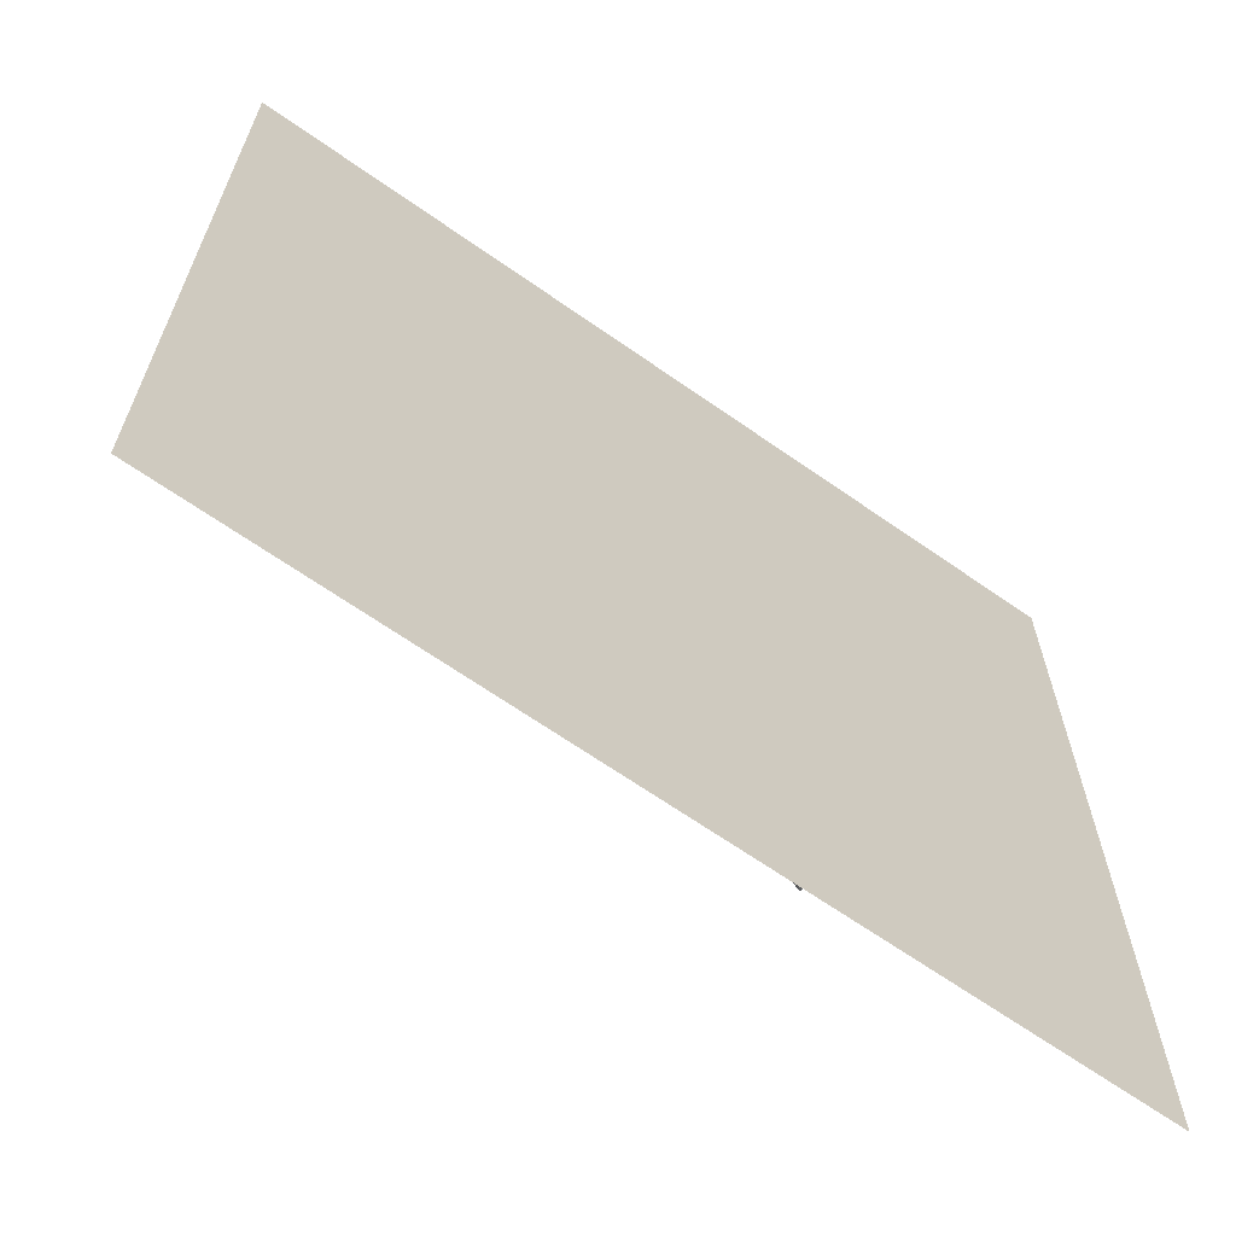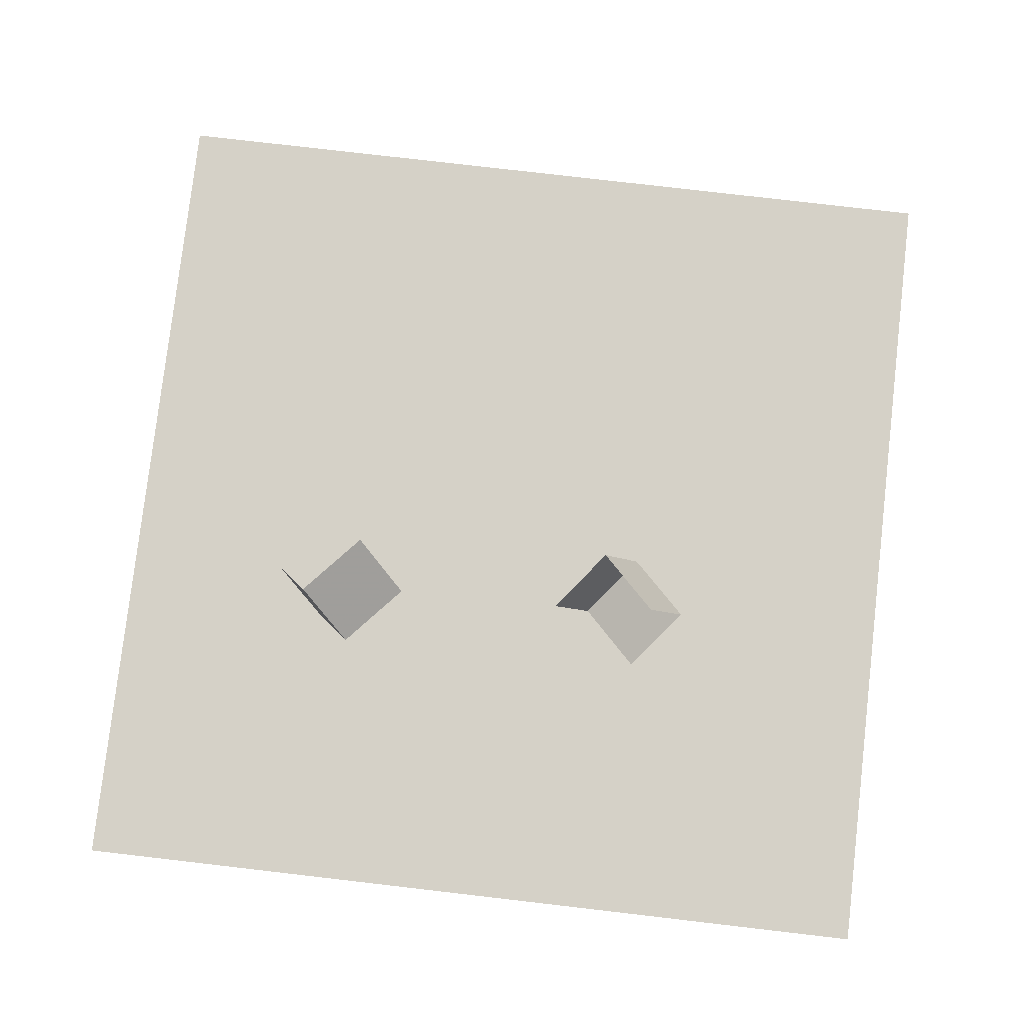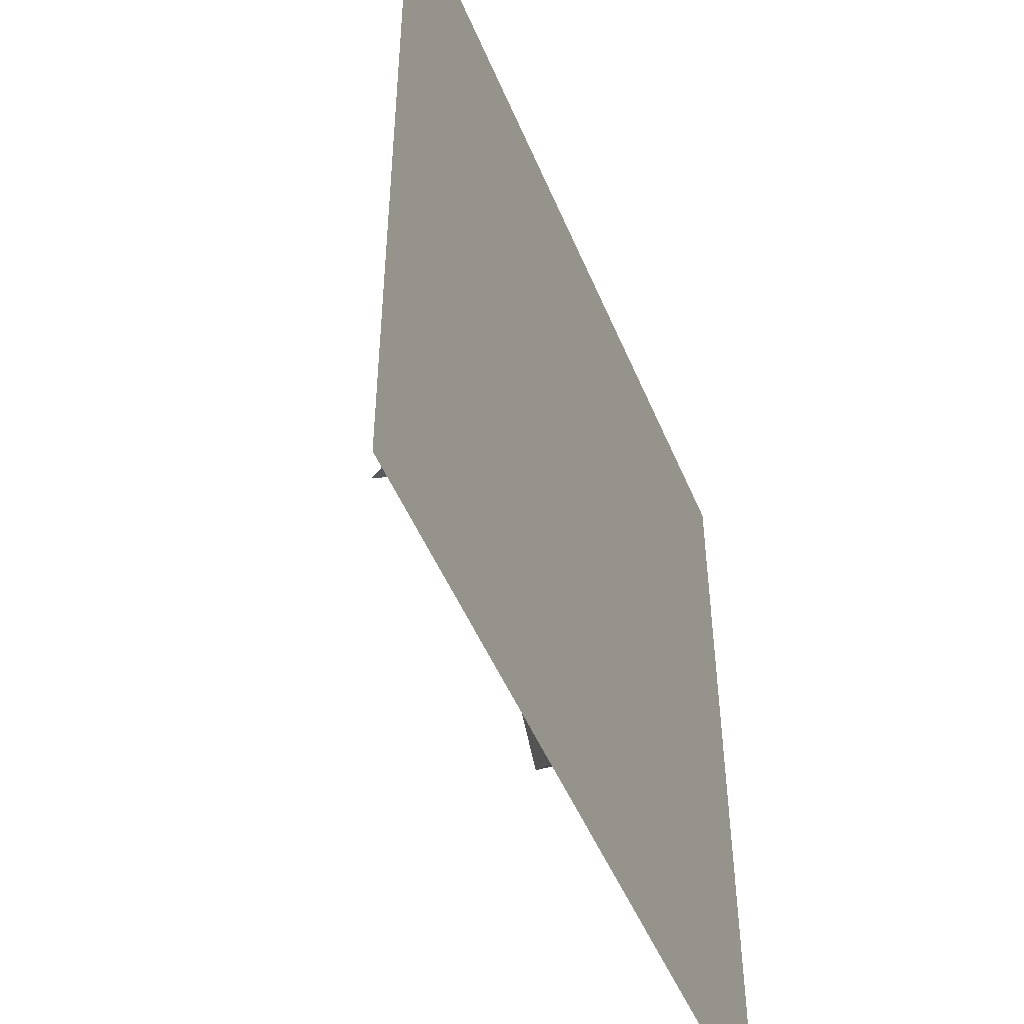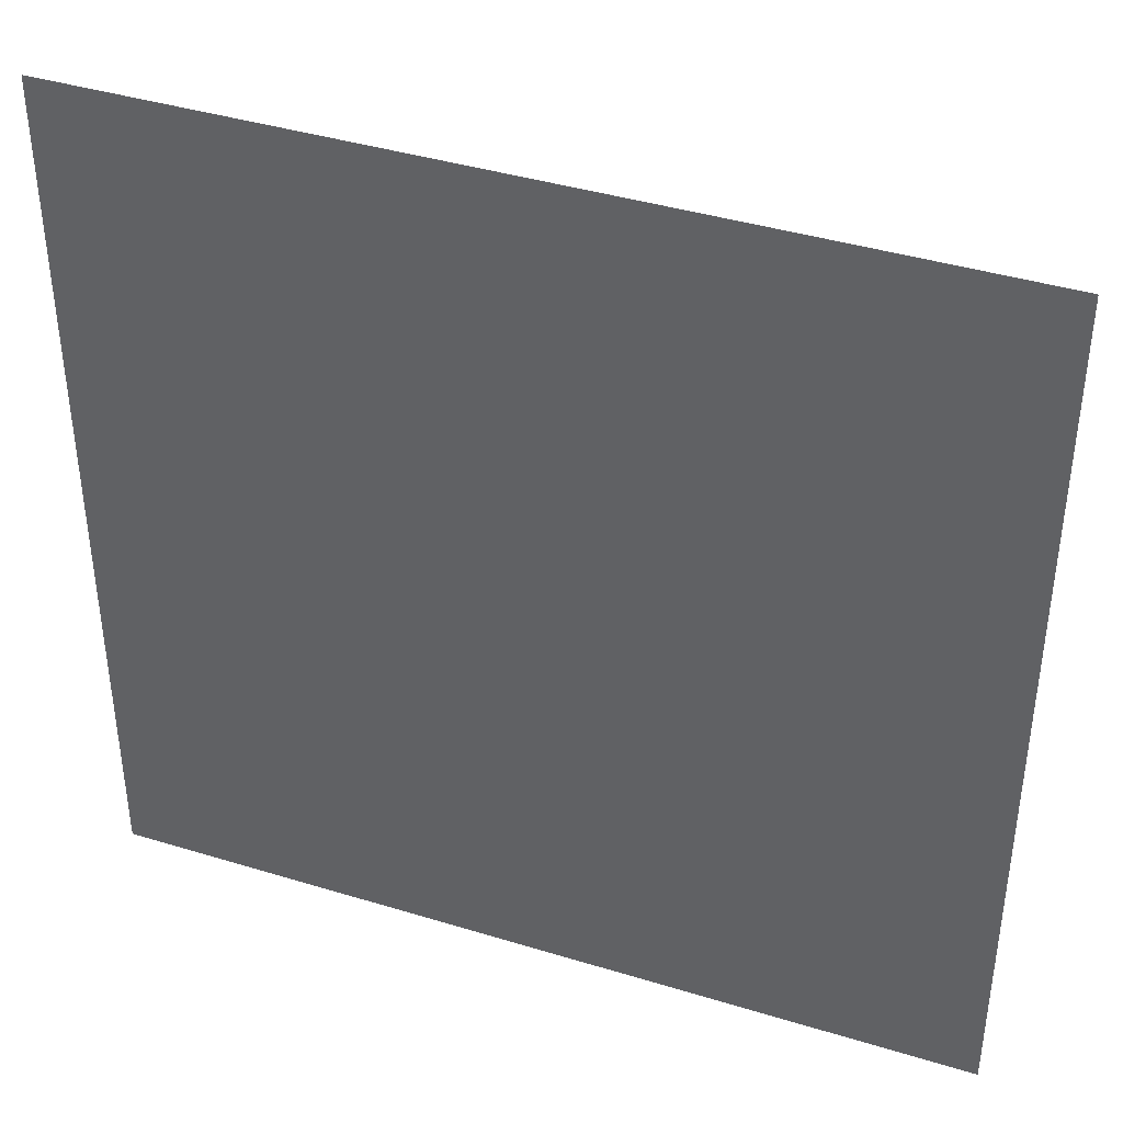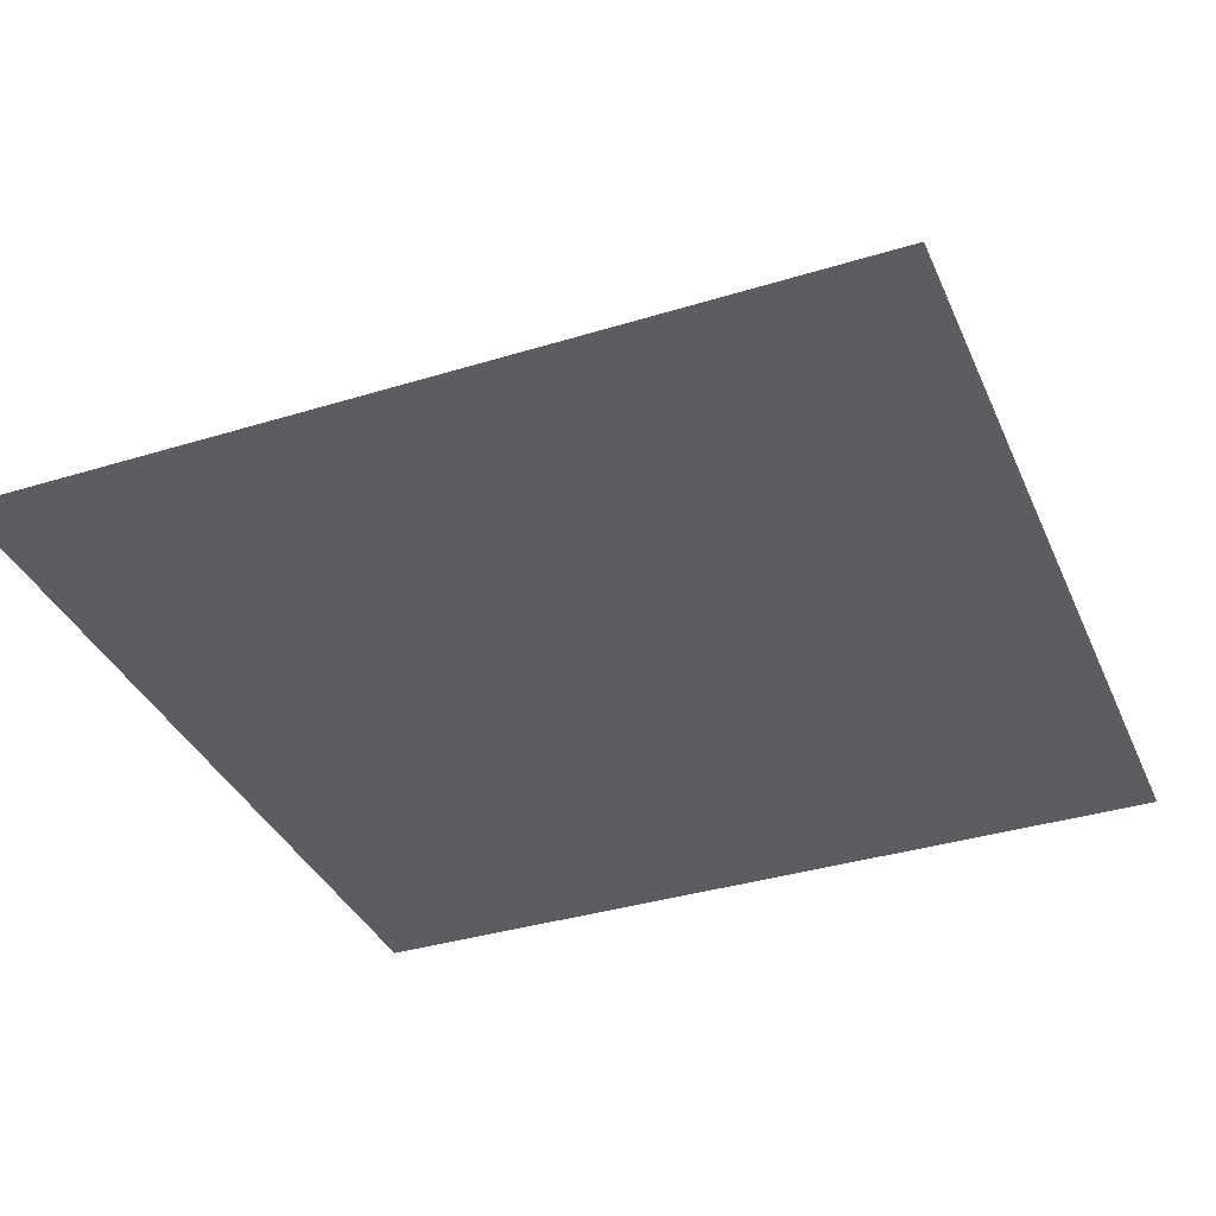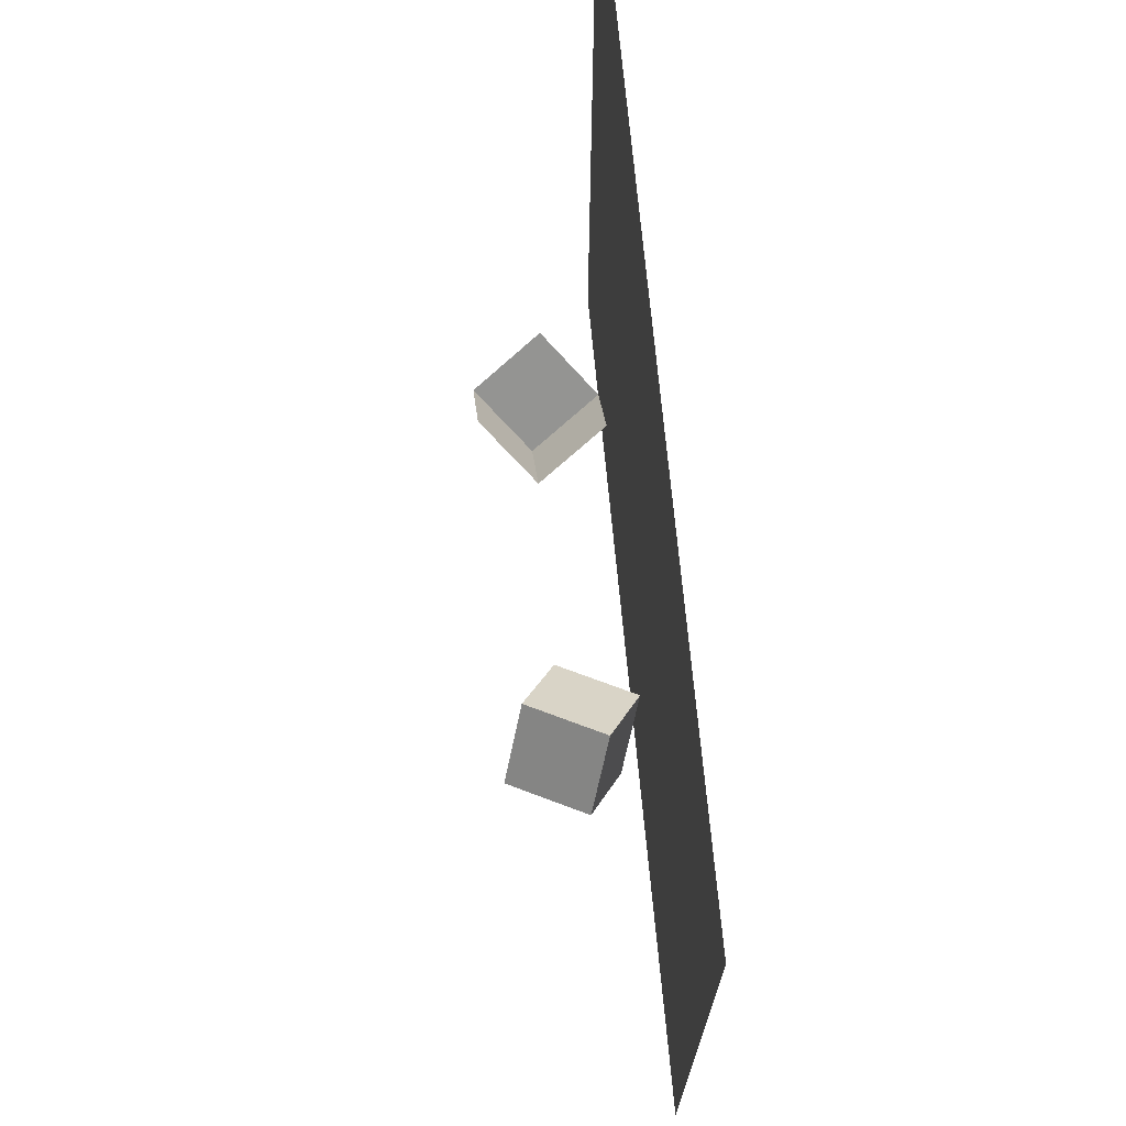
<metadata>
{"format":"obj","ext":"obj","renderer":"f3d","projection":"perspective","resolution":1024,"background":"white","views":[{"elev":-65.9,"azim":144.8,"up":"+Y"},{"elev":79.3,"azim":6.6,"up":"+Z"},{"elev":-49.5,"azim":112.1,"up":"+Y"},{"elev":40.4,"azim":-159.4,"up":"+Y"},{"elev":-36.5,"azim":-158.2,"up":"+Z"},{"elev":72.0,"azim":84.5,"up":"+Y"}]}
</metadata>
<code>
v 2.274 7.307 0.5867
v 4.945 7.314 1.979
v 3.53 8.807 1.426
v 3.252 7.539 -1.291
v 4.666 6.046 -0.7385
v 5.923 7.546 0.1011
v 4.508 9.039 -0.4511
f 6 7 3
f 7 4 1
f 6 5 4
f 2 6 3
f 3 7 1
f 7 6 4
v -5.833 7.619 0.1535
v -3.162 8.067 -1.164
v -4.576 6.476 -1.131
v -4.855 6.786 1.852
v -3.441 8.377 1.818
v -2.184 7.234 0.5342
v -3.598 5.643 0.5676
f 14 10 9
f 11 8 10
f 13 12 11
f 13 14 9
f 14 11 10
f 14 13 11
v -10.34 -1.086 -1.514
v 11.76 -1.086 -1.514
v -10.34 21.02 -1.514
v 11.76 21.02 -1.514
f 15 16 18
f 17 15 18

</code>
